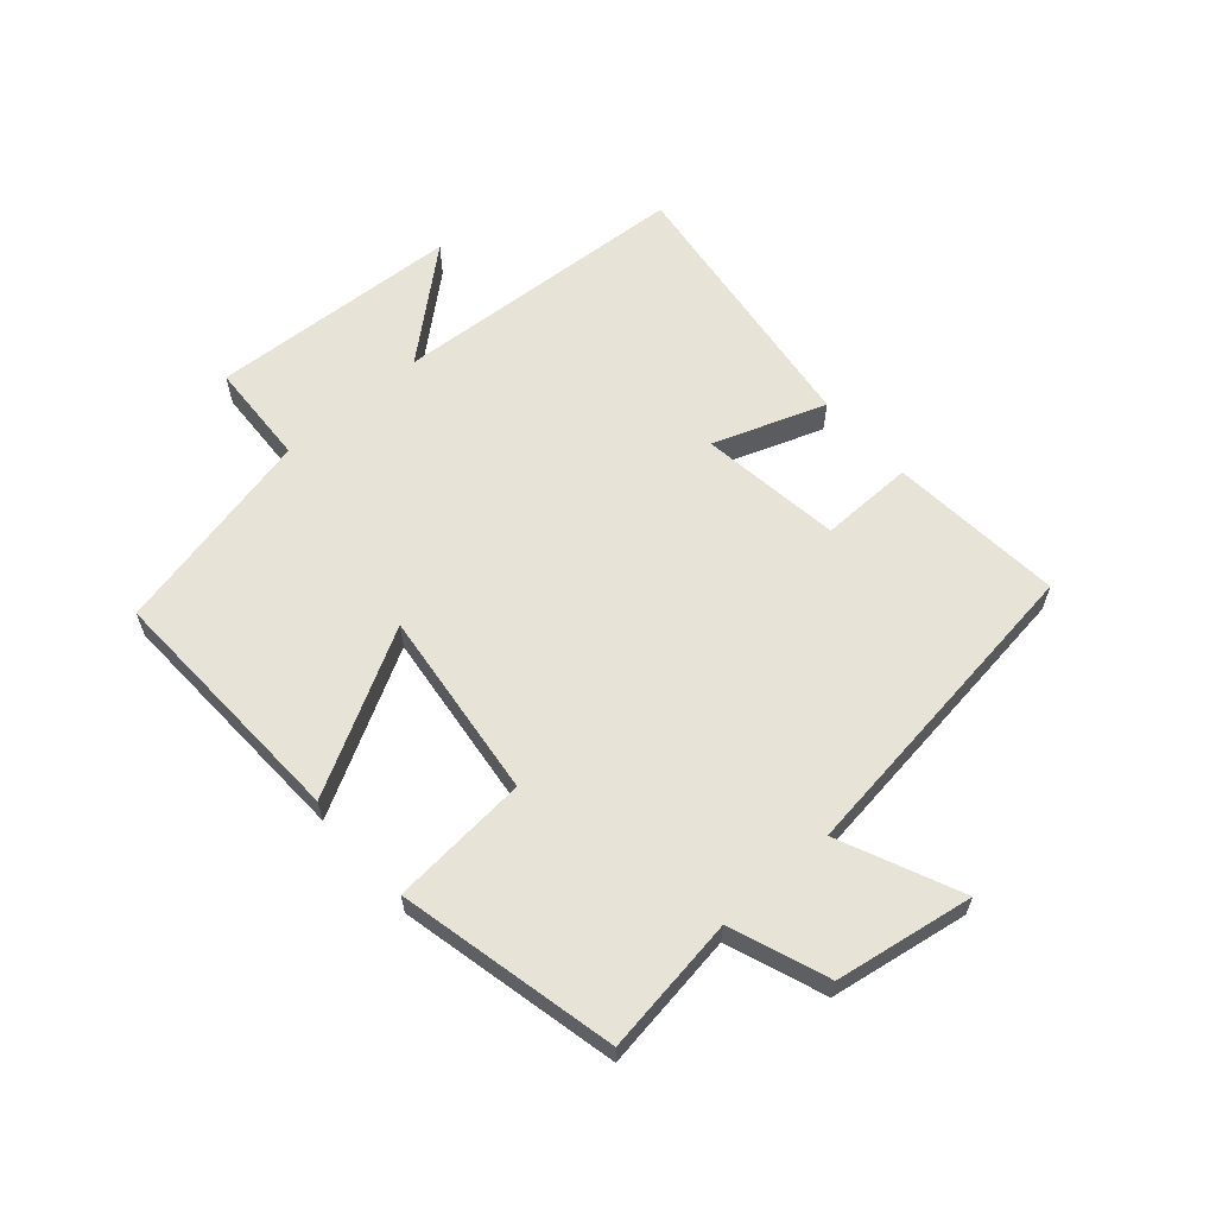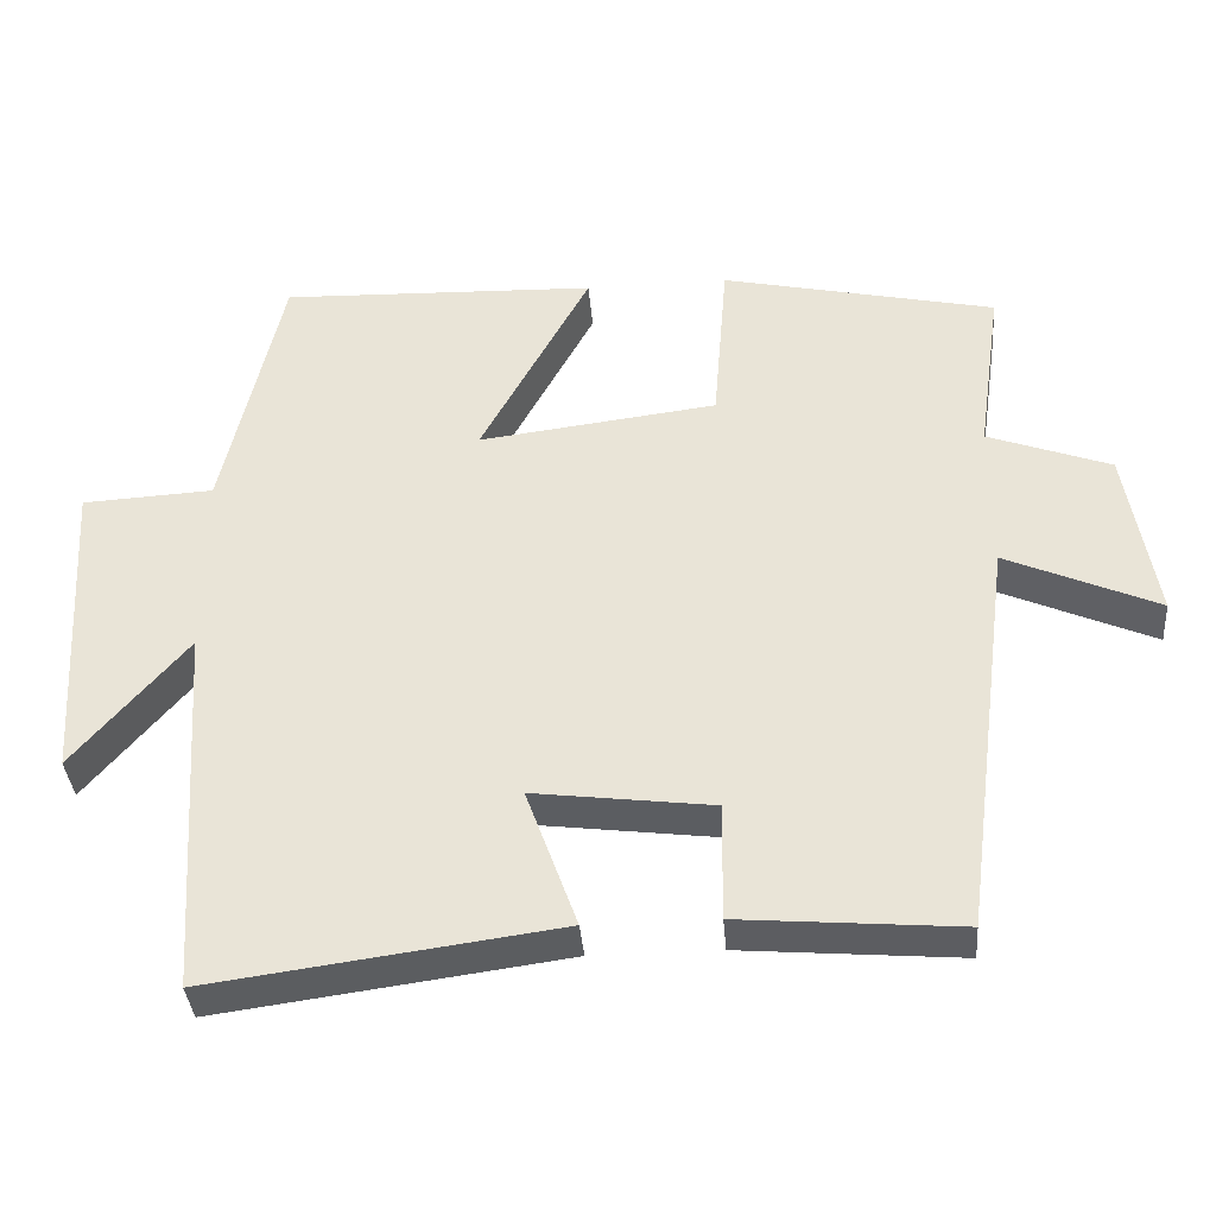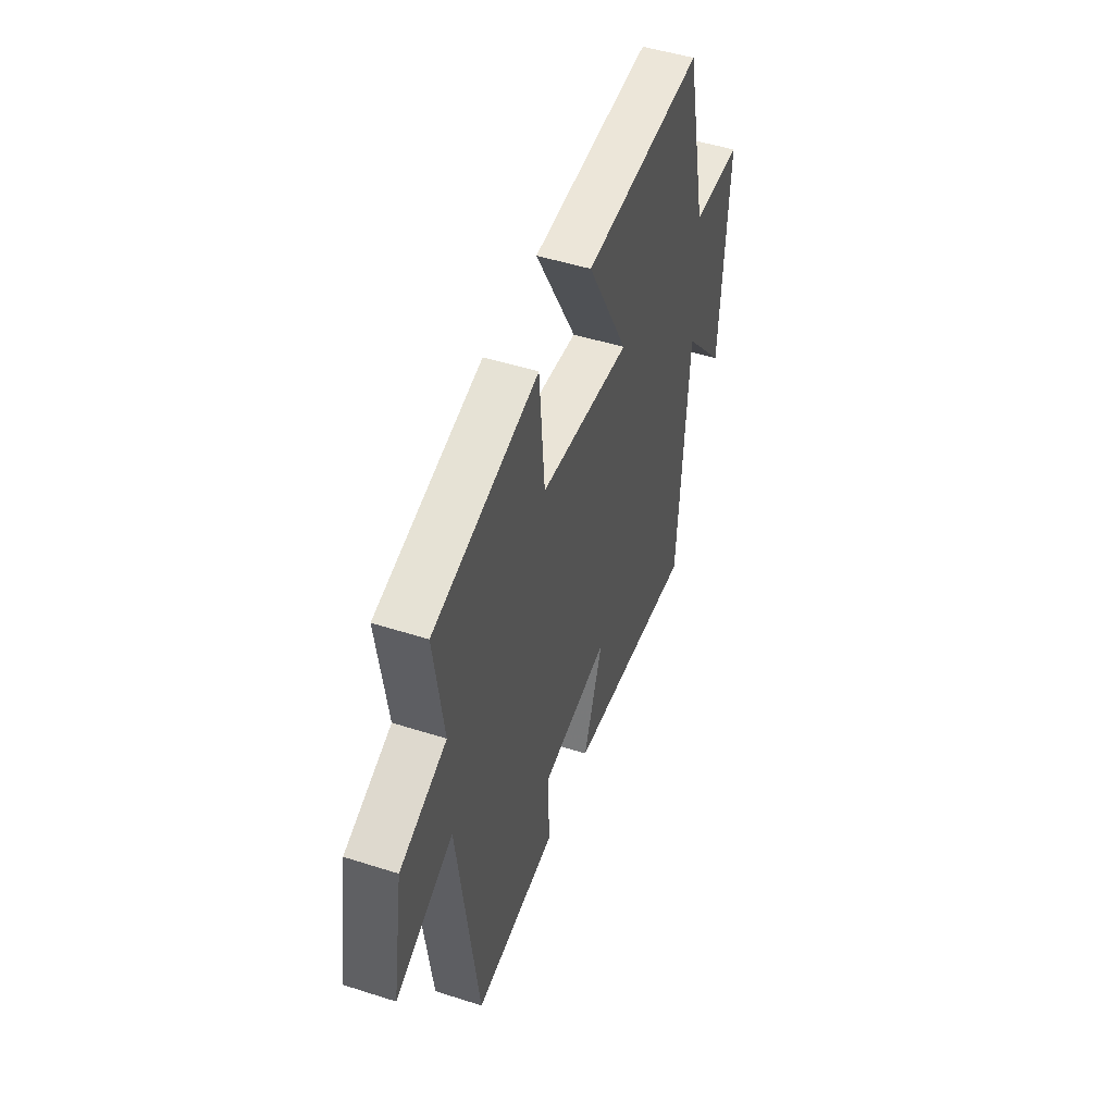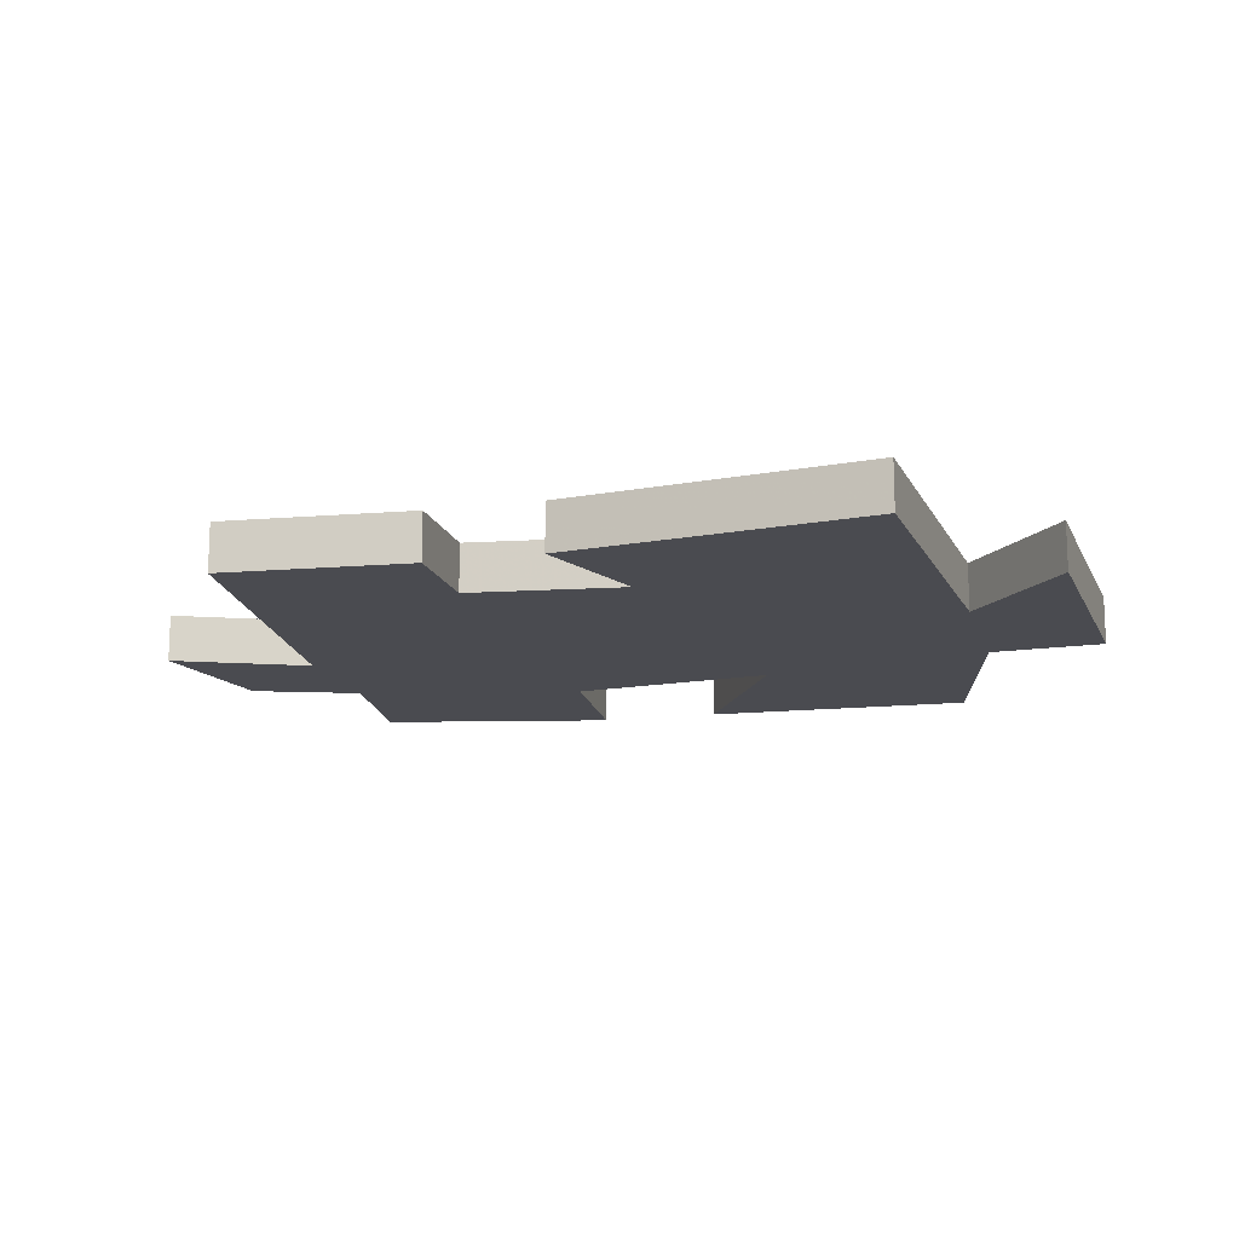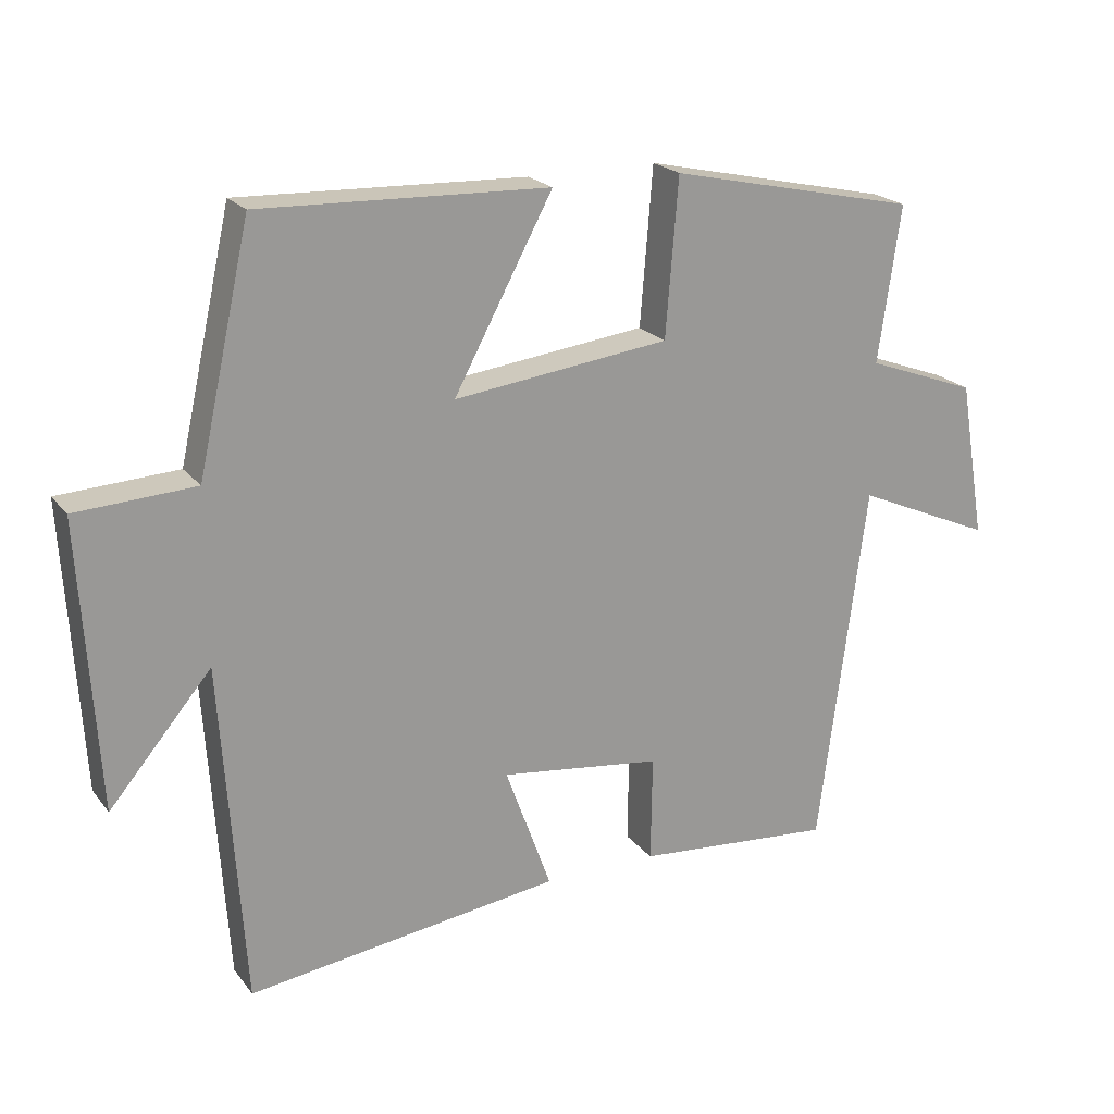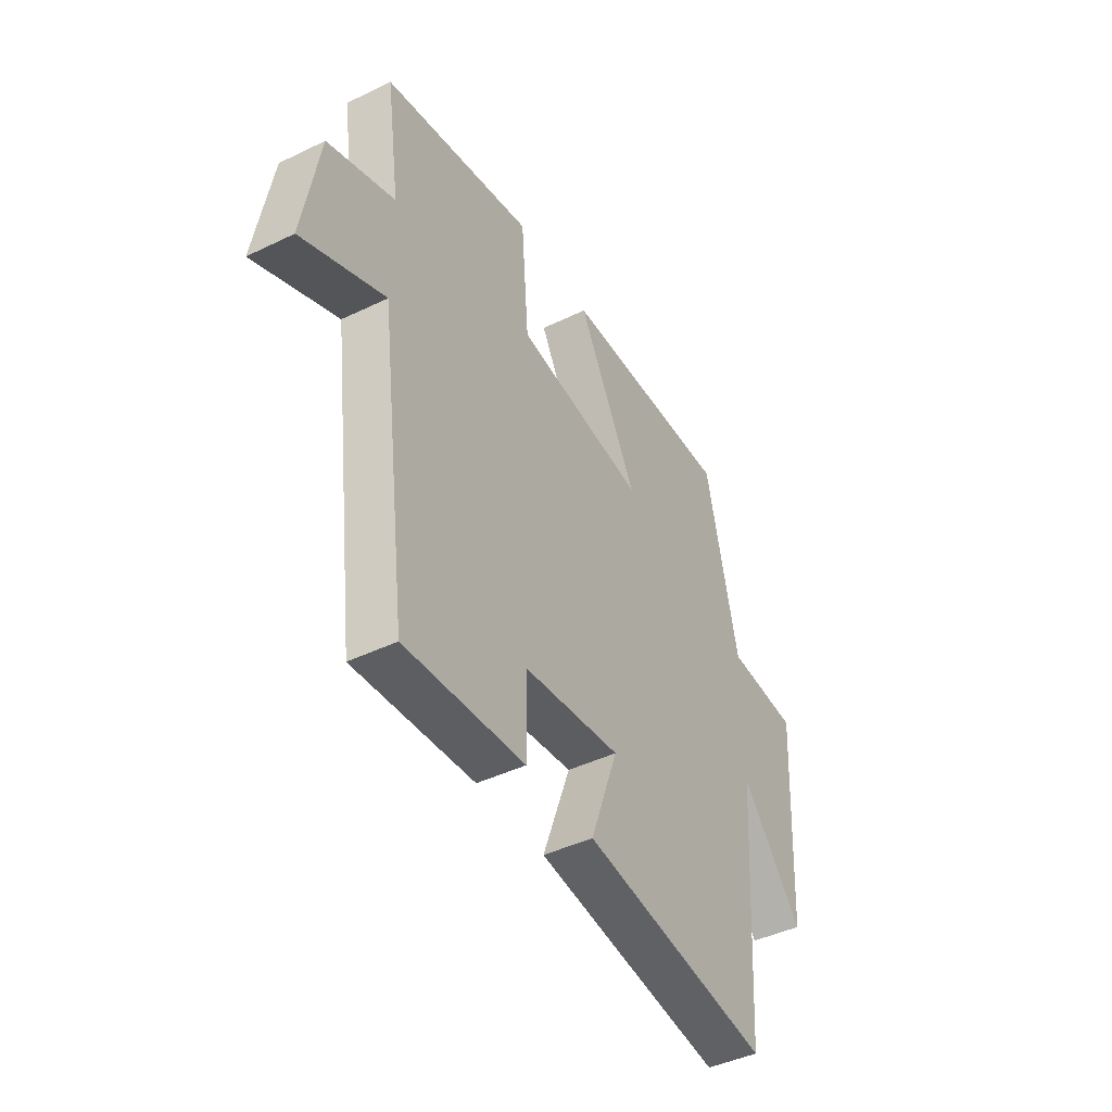
<metadata>
{"format":"obj","ext":"obj","renderer":"f3d","projection":"perspective","resolution":1024,"background":"white","views":[{"elev":61.6,"azim":48.6,"up":"+Y"},{"elev":-37.2,"azim":4.7,"up":"+Z"},{"elev":49.3,"azim":109.5,"up":"+Z"},{"elev":-14.4,"azim":-165.1,"up":"+Y"},{"elev":21.2,"azim":-27.0,"up":"+Z"},{"elev":-44.0,"azim":119.5,"up":"+Z"}]}
</metadata>
<code>
v -0.424 0.07 0.515
v -0.011 0.07 0.5
v -0.153 0.07 0.237
v 0.157 0.07 0.275
v 0.175 0.07 0.5
v 0.532 0.07 0.421
v 0.5 0.07 0.197
v 0.659 0.07 0.138
v 0.697 0.07 -0.088
v 0.5 0.07 -0.001
v 0.432 0.07 -0.524
v 0.147 0.07 -0.5
v 0.149 0.07 -0.347
v -0.083 0.07 -0.317
v -0.017 0.07 -0.5
v -0.468 0.07 -0.56
v -0.5 0.07 -0.071
v -0.647 0.07 -0.244
v -0.671 0.07 0.166
v -0.5 0.07 0.175
v -0.424 0 0.515
v -0.011 0 0.5
v -0.153 0 0.237
v 0.157 0 0.275
v 0.175 0 0.5
v 0.532 0 0.421
v 0.5 0 0.197
v 0.659 0 0.138
v 0.697 0 -0.088
v 0.5 0 -0.001
v 0.432 0 -0.524
v 0.147 0 -0.5
v 0.149 0 -0.347
v -0.083 0 -0.317
v -0.017 0 -0.5
v -0.468 0 -0.56
v -0.5 0 -0.071
v -0.647 0 -0.244
v -0.671 0 0.166
v -0.5 0 0.175
f 17 18 19 20
f 17 20 1
f 16 17 1
f 15 16 1
f 14 15 1
f 13 14 1
f 10 11 12 13
f 7 8 9 10
f 7 10 13
f 6 7 13
f 5 6 13
f 4 5 13
f 3 4 13
f 1 2 3
f 1 3 13
f 40 39 38 37
f 21 40 37
f 21 37 36
f 21 36 35
f 21 35 34
f 21 34 33
f 33 32 31 30
f 30 29 28 27
f 33 30 27
f 33 27 26
f 33 26 25
f 33 25 24
f 33 24 23
f 23 22 21
f 33 23 21
f 1 21 22 2
f 2 22 23 3
f 3 23 24 4
f 4 24 25 5
f 5 25 26 6
f 6 26 27 7
f 7 27 28 8
f 8 28 29 9
f 9 29 30 10
f 10 30 31 11
f 11 31 32 12
f 12 32 33 13
f 13 33 34 14
f 14 34 35 15
f 15 35 36 16
f 16 36 37 17
f 17 37 38 18
f 18 38 39 19
f 19 39 40 20
f 20 40 21 1

</code>
